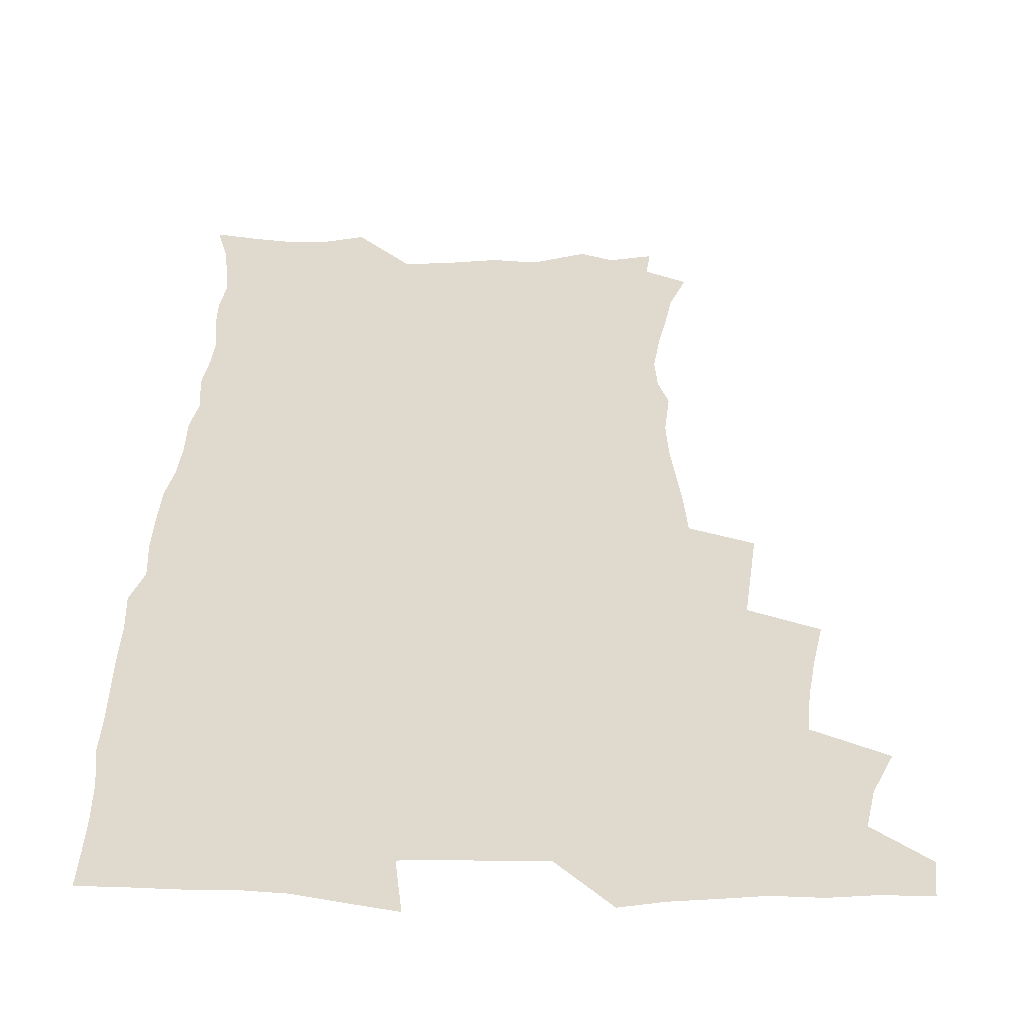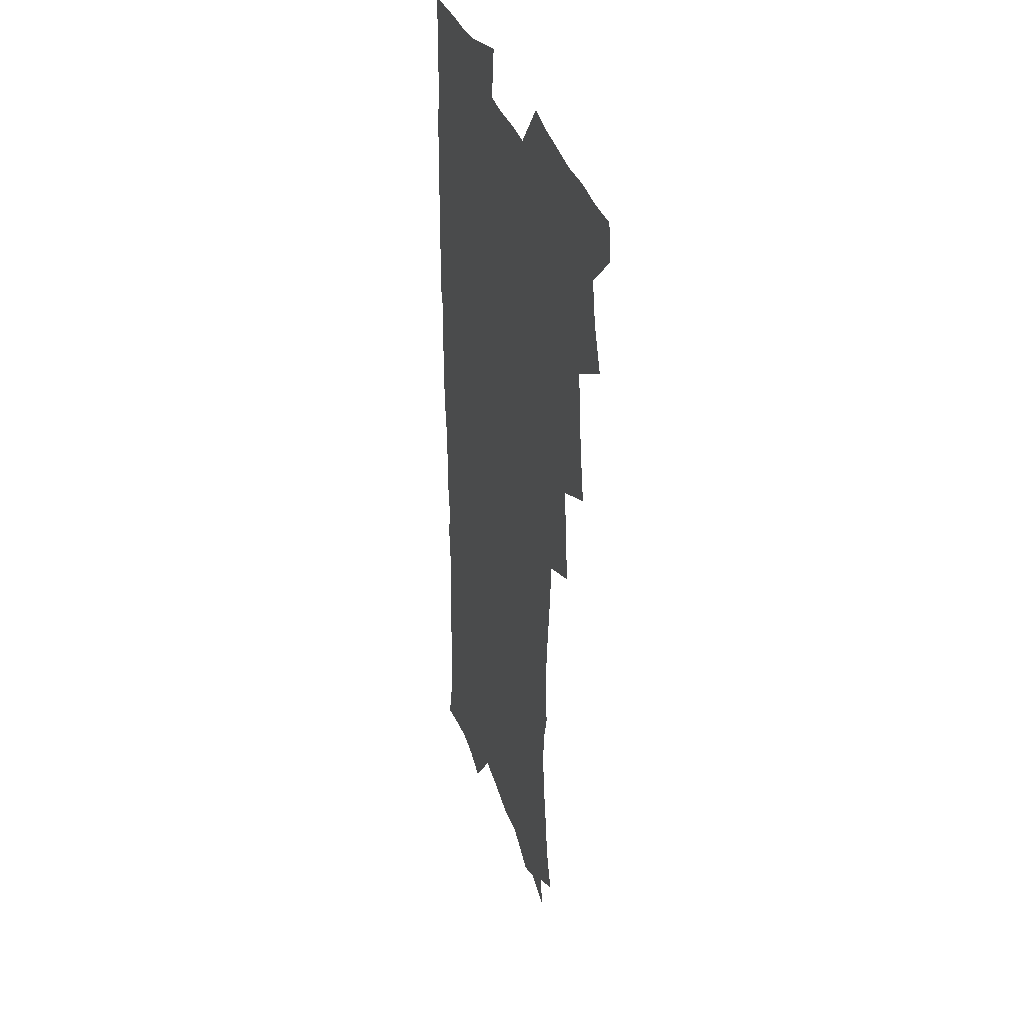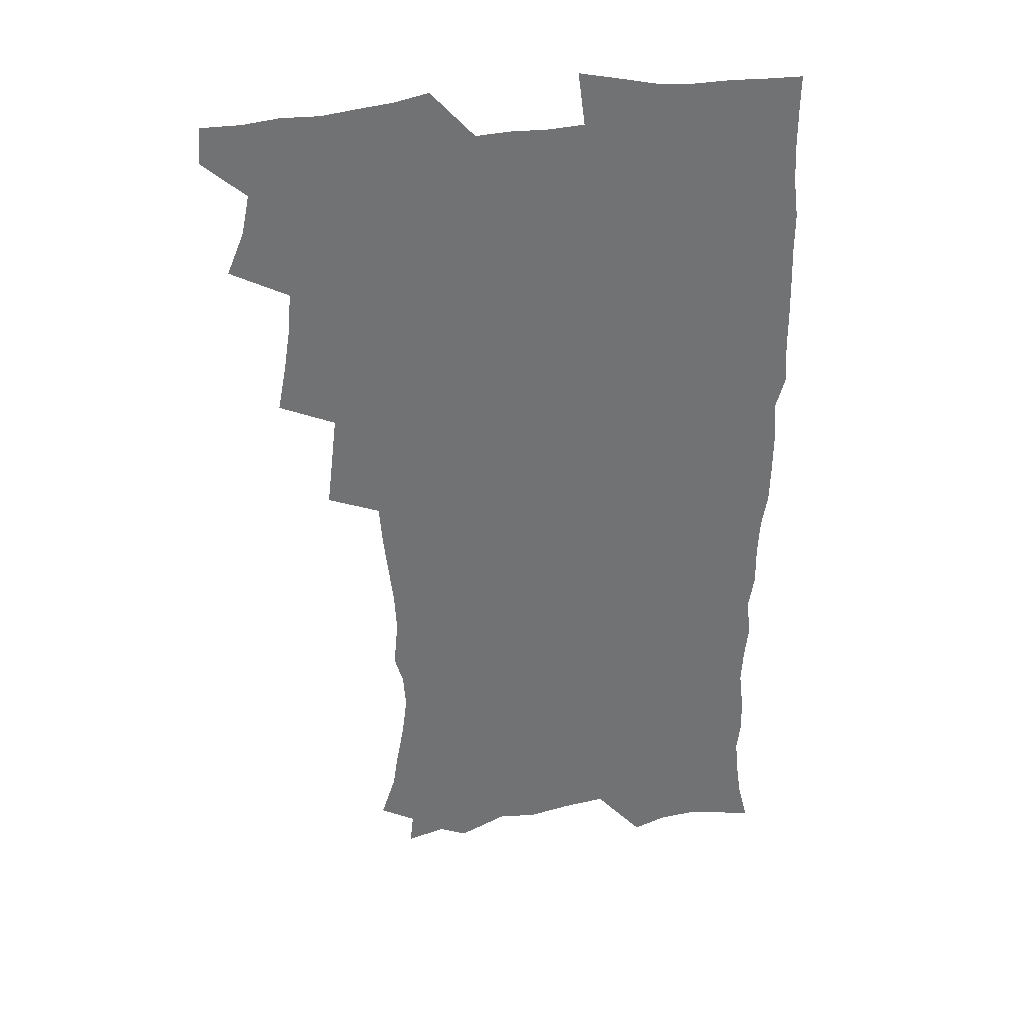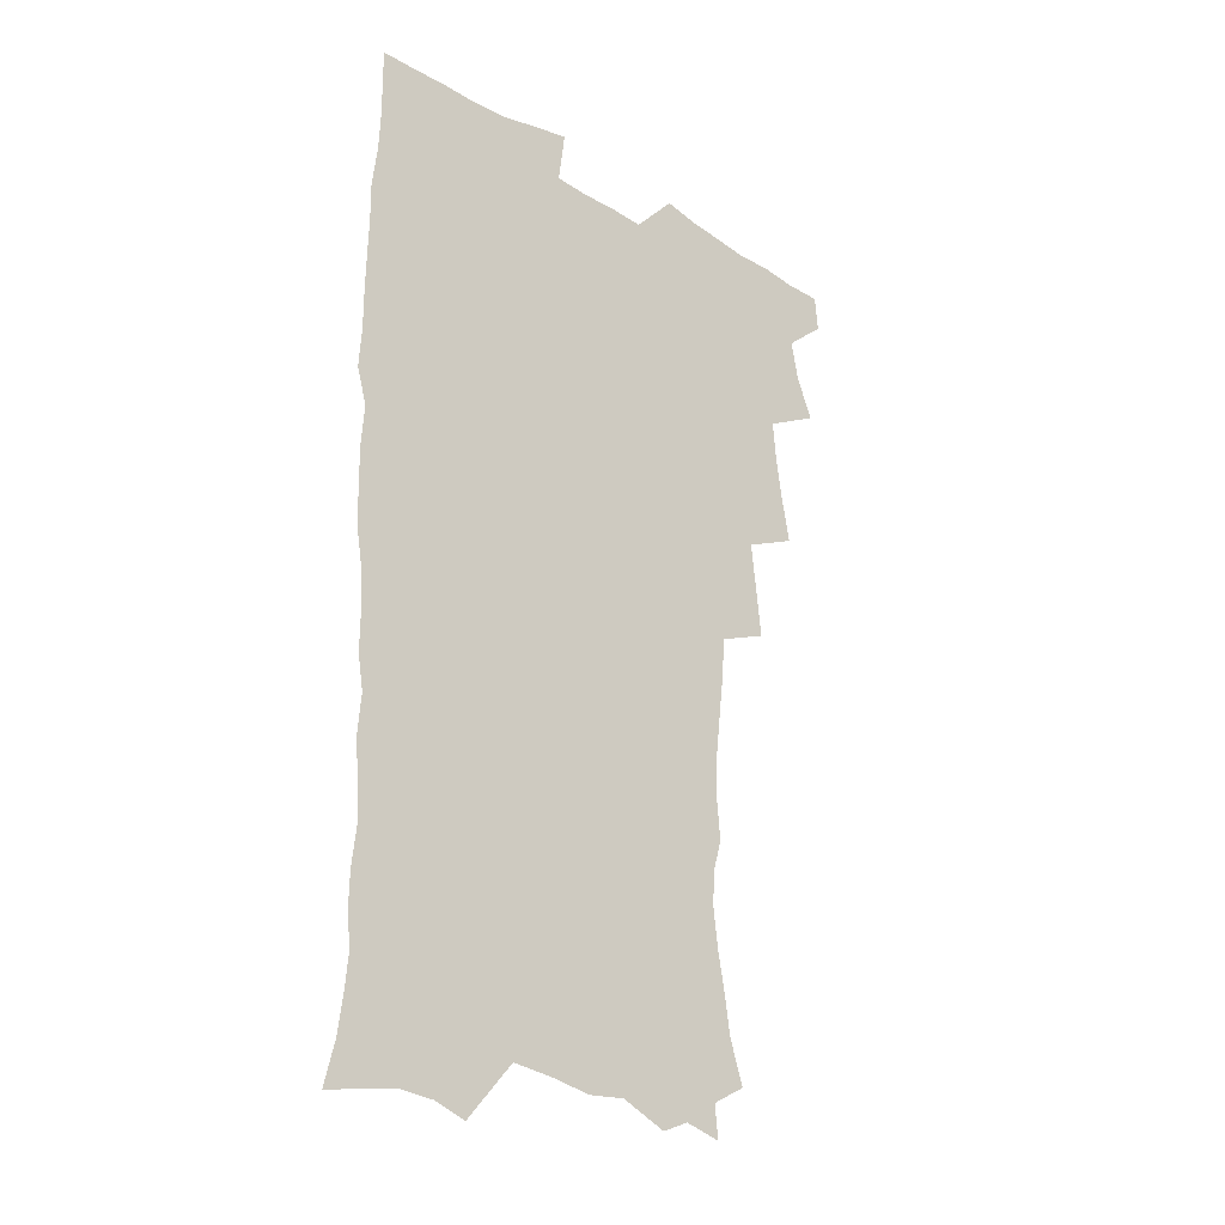
<metadata>
{"format":"obj","ext":"obj","renderer":"f3d","projection":"perspective","resolution":1024,"background":"white","views":[{"elev":32.6,"azim":-178.9,"up":"+Z"},{"elev":33.1,"azim":-106.1,"up":"+Y"},{"elev":35.0,"azim":-11.7,"up":"+Y"},{"elev":-26.8,"azim":136.6,"up":"+Y"}]}
</metadata>
<code>
v 463.5 554 0
v 464.9 568.7 0
v 471 505.5 0
v 478 522.5 0
v 481.3 538.5 0
v 482.1 553.3 0
v 481 568.6 0
v 487.3 440.2 0
v 490.7 458.3 0
v 493.4 475.8 0
v 494.8 492.8 0
v 498.8 509.5 0
v 498.1 524 0
v 497.9 538.7 0
v 497.5 553.5 0
v 495.7 570 0
v 505.7 390.7 0
v 507.9 410.2 0
v 510.1 429.8 0
v 511.3 447 0
v 511.5 463 0
v 509 477.3 0
v 513.2 494.9 0
v 514.6 510.3 0
v 514.1 524.4 0
v 513.4 539.2 0
v 512.3 554.4 0
v 511.4 569.5 0
v 522.7 204.9 0
v 528.5 222.4 0
v 530.7 237.2 0
v 533.8 253.7 0
v 535.9 270.6 0
v 534.9 285 0
v 531.4 297 0
v 533.1 316.3 0
v 532.2 332.6 0
v 530.4 348.6 0
v 528.4 364.8 0
v 527.1 381.9 0
v 526.3 399.1 0
v 526.7 416.5 0
v 526.6 432.7 0
v 528.2 449.8 0
v 529.4 466.2 0
v 529.1 481.1 0
v 528.4 495.8 0
v 528.6 510.4 0
v 528.7 524.9 0
v 528.7 539.4 0
v 527.1 555.3 0
v 525.8 571.1 0
v 535.7 183.3 0
v 537.1 196.5 0
v 540.1 211.6 0
v 547.2 232.1 0
v 549.5 248.6 0
v 551 264.7 0
v 550.1 278.5 0
v 550 294.1 0
v 548.2 308 0
v 549.4 326.7 0
v 547.3 340.6 0
v 546.4 356.7 0
v 545.5 372.8 0
v 543.7 387.8 0
v 543.3 404.1 0
v 544.9 422 0
v 544.6 437 0
v 543.8 451.7 0
v 544.2 467 0
v 544.9 482.2 0
v 545.1 496.7 0
v 545.2 510.9 0
v 545 525.1 0
v 543.5 540.2 0
v 541.7 556.4 0
v 540 572.5 0
v 551 187 0
v 556.3 204.3 0
v 560.9 222.9 0
v 562.6 238.7 0
v 565.1 256.4 0
v 565.4 271.4 0
v 564.8 285.6 0
v 564 300.1 0
v 563 314.8 0
v 563.6 332.6 0
v 562.4 347.1 0
v 561.8 362.6 0
v 560 376.6 0
v 559.1 391.7 0
v 558.5 407 0
v 559.7 423.9 0
v 559.6 438.9 0
v 559.1 453.2 0
v 559.9 468.6 0
v 560.2 483.1 0
v 560.3 497.3 0
v 560.8 511.2 0
v 560.7 524.8 0
v 559 539.7 0
v 556.6 556.7 0
v 554 575.3 0
v 562.4 181.8 0
v 573.2 210.6 0
v 576.3 228.5 0
v 577.1 243.7 0
v 578.1 259.7 0
v 578 274.1 0
v 577.7 289.1 0
v 576.9 303.3 0
v 576.9 319.8 0
v 576.6 335.3 0
v 576.3 350.9 0
v 575.8 365.9 0
v 575.1 380.6 0
v 574.9 396.1 0
v 574.7 411.1 0
v 573.9 425.1 0
v 573.9 439.8 0
v 573.7 454.3 0
v 574.7 469.8 0
v 574.2 483.5 0
v 574.8 497.9 0
v 575 511.6 0
v 574.5 525.3 0
v 573.4 539.8 0
v 571.9 555.5 0
v 581.4 189.5 0
v 588.3 214.7 0
v 590.9 233.5 0
v 590.7 246.8 0
v 591 262.1 0
v 591 277.3 0
v 590.3 291 0
v 590.1 306.3 0
v 589.8 321.8 0
v 589.4 336.8 0
v 589.4 353.4 0
v 589.1 366.8 0
v 589.1 383.1 0
v 588.8 397.8 0
v 588.5 412.3 0
v 588.9 427.5 0
v 587.9 440.9 0
v 588.6 456.2 0
v 588.8 470.4 0
v 588.6 484.2 0
v 588.6 498.1 0
v 588.8 511.8 0
v 588.4 525.8 0
v 587.6 540.6 0
v 586.4 556.1 0
v 597.3 187.7 0
v 602.1 215.1 0
v 603.3 232.4 0
v 603.3 246.6 0
v 603.6 263.2 0
v 603.7 279 0
v 603.4 293.8 0
v 603.3 309.2 0
v 603.1 324.6 0
v 602.6 338.7 0
v 602.4 352.1 0
v 602.3 368.3 0
v 602.5 383.7 0
v 602.4 398.8 0
v 602.3 412.8 0
v 602.4 428.5 0
v 602.1 441.9 0
v 602.6 457.2 0
v 602.6 470.7 0
v 602.4 484.3 0
v 602.3 497.9 0
v 602.8 511.9 0
v 602.6 525.9 0
v 602.4 540.1 0
v 601.5 555.6 0
v 614.7 190.5 0
v 616 213.7 0
v 616.4 233.4 0
v 616.4 248.7 0
v 616.3 263.7 0
v 616.3 280.2 0
v 616.1 294 0
v 615.9 309.4 0
v 615.8 324.4 0
v 615.6 339.5 0
v 615.4 353.7 0
v 615.4 369.3 0
v 616 382.5 0
v 615.8 398.1 0
v 615.9 412.4 0
v 615.8 428.3 0
v 615.9 442.7 0
v 616.1 457.1 0
v 616.3 470.8 0
v 616.7 484.7 0
v 617.1 498.4 0
v 616.7 512.2 0
v 616.8 525.9 0
v 616.9 539.8 0
v 616.1 556.3 0
v 613.2 578.2 0
v 631.6 191.9 0
v 630 214.9 0
v 629.4 232.5 0
v 629 249.4 0
v 629 263.9 0
v 628.7 280.4 0
v 628.7 294.7 0
v 628.6 310.1 0
v 628.6 324.5 0
v 628.6 340.2 0
v 628.5 354.9 0
v 629 367.3 0
v 629.1 384.4 0
v 629.1 399 0
v 629.5 412.5 0
v 629.4 427.8 0
v 629.5 442.3 0
v 629.5 456.9 0
v 630 470.3 0
v 630.9 483.7 0
v 630.7 498.7 0
v 630.8 512.1 0
v 631.1 525.7 0
v 631 540.2 0
v 631 554.7 0
v 628.9 574.8 0
v 651.1 168.7 0
v 645.8 193.8 0
v 643.8 213.4 0
v 642.6 231.4 0
v 642.2 247.1 0
v 641.4 264.9 0
v 641.2 280.1 0
v 641.2 294.3 0
v 641.9 307.3 0
v 641 326.1 0
v 641.6 339 0
v 641.4 354.6 0
v 641.9 368.5 0
v 642.3 382.9 0
v 642.3 397.6 0
v 643.5 410.8 0
v 642.9 427.6 0
v 643.5 441.2 0
v 643.5 455.6 0
v 644 469.5 0
v 644.5 483.5 0
v 644.7 498.1 0
v 645.2 511.9 0
v 645.2 525.9 0
v 645.4 540.3 0
v 645.4 554.8 0
v 645.1 571.1 0
v 664.6 173 0
v 660.5 192.3 0
v 657.6 211.7 0
v 655.7 229.9 0
v 655.2 245.5 0
v 654.2 262.5 0
v 654.3 277.2 0
v 653.6 293.5 0
v 654.7 306.5 0
v 654.2 323.1 0
v 654.3 338 0
v 654.6 352.5 0
v 655.6 366 0
v 655.7 381.4 0
v 657.4 394.6 0
v 656.7 411.3 0
v 656.8 425.9 0
v 657.4 439.9 0
v 657.9 454.1 0
v 658 468.6 0
v 658.7 482.4 0
v 657.9 498.6 0
v 659.1 511.7 0
v 659.6 525.7 0
v 659.9 540 0
v 660.1 554.9 0
v 660.4 569.8 0
v 678.3 173.8 0
v 674.7 191 0
v 672.3 208.1 0
v 670.3 225.4 0
v 668.7 242.4 0
v 669.1 256.7 0
v 668 273.5 0
v 667.9 288.6 0
v 668.1 303.5 0
v 667.7 319.4 0
v 670 332 0
v 668.7 349.2 0
v 668.7 364.4 0
v 669.8 378.4 0
v 671.3 392.3 0
v 671.2 408.2 0
v 672.4 422.3 0
v 672.1 437.8 0
v 672 452.8 0
v 672.6 467.2 0
v 672.9 481.8 0
v 672.5 496.8 0
v 674.5 510.6 0
v 673.9 525.7 0
v 674 539.5 0
v 675.1 554.6 0
v 675.5 569.9 0
v 693.2 171.2 0
v 690.4 186.7 0
v 686.3 205.4 0
v 684.3 221.6 0
v 684.1 236.4 0
v 682.9 252.4 0
v 682.8 267.4 0
v 683.3 282 0
v 682.5 298.3 0
v 681.8 314.6 0
v 683.3 328.6 0
v 684.3 343.3 0
v 684 359.1 0
v 687 372.4 0
v 685.8 389.3 0
v 687.3 403.7 0
v 687.4 419.3 0
v 686.7 435.4 0
v 686.7 450.5 0
v 688.3 464.6 0
v 689 479.5 0
v 690.2 494.2 0
v 689 510.2 0
v 689.6 524.7 0
v 689.9 539.5 0
v 689.8 554.1 0
v 690.5 569.3 0
v 708.5 167.5 0
v 704.2 184.7 0
v 702.1 199.7 0
v 700.7 214.5 0
v 702.2 226.8 0
v 701.9 241.6 0
v 699.9 258.3 0
v 700.7 272.5 0
v 702.3 286.4 0
v 700.8 303.8 0
v 703.1 317.6 0
v 702.9 333.9 0
v 703.8 349.3 0
v 706.3 363.6 0
v 706.7 379.5 0
v 706.9 395.6 0
v 705.6 412.9 0
v 709.8 426.9 0
v 708.7 443.5 0
v 708.7 459.2 0
v 708.4 475 0
v 708 491 0
v 708.1 506.6 0
v 706 523.5 0
v 705.4 539.1 0
v 705.4 554.1 0
v 705.6 568.9 0
v 706 586 0
f 5 6 1
f 1 6 2
f 6 7 2
f 11 12 3
f 3 12 4
f 12 13 4
f 4 13 5
f 13 14 5
f 5 14 6
f 14 15 6
f 6 15 7
f 15 16 7
f 19 20 8
f 8 20 9
f 20 21 9
f 9 21 10
f 21 22 10
f 10 22 11
f 22 23 11
f 11 23 12
f 23 24 12
f 12 24 13
f 24 25 13
f 13 25 14
f 25 26 14
f 14 26 15
f 26 27 15
f 15 27 16
f 27 28 16
f 40 41 17
f 17 41 18
f 41 42 18
f 18 42 19
f 42 43 19
f 19 43 20
f 43 44 20
f 20 44 21
f 44 45 21
f 21 45 22
f 45 46 22
f 22 46 23
f 46 47 23
f 23 47 24
f 47 48 24
f 24 48 25
f 48 49 25
f 25 49 26
f 49 50 26
f 26 50 27
f 50 51 27
f 27 51 28
f 51 52 28
f 54 55 29
f 29 55 30
f 55 56 30
f 30 56 31
f 56 57 31
f 31 57 32
f 57 58 32
f 32 58 33
f 58 59 33
f 33 59 34
f 59 60 34
f 34 60 35
f 60 61 35
f 35 61 36
f 61 62 36
f 36 62 37
f 62 63 37
f 37 63 38
f 63 64 38
f 38 64 39
f 64 65 39
f 39 65 40
f 65 66 40
f 40 66 41
f 66 67 41
f 41 67 42
f 67 68 42
f 42 68 43
f 68 69 43
f 43 69 44
f 69 70 44
f 44 70 45
f 70 71 45
f 45 71 46
f 71 72 46
f 46 72 47
f 72 73 47
f 47 73 48
f 73 74 48
f 48 74 49
f 74 75 49
f 49 75 50
f 75 76 50
f 50 76 51
f 76 77 51
f 51 77 52
f 77 78 52
f 53 79 54
f 79 80 54
f 54 80 55
f 80 81 55
f 55 81 56
f 81 82 56
f 56 82 57
f 82 83 57
f 57 83 58
f 83 84 58
f 58 84 59
f 84 85 59
f 59 85 60
f 85 86 60
f 60 86 61
f 86 87 61
f 61 87 62
f 87 88 62
f 62 88 63
f 88 89 63
f 63 89 64
f 89 90 64
f 64 90 65
f 90 91 65
f 65 91 66
f 91 92 66
f 66 92 67
f 92 93 67
f 67 93 68
f 93 94 68
f 68 94 69
f 94 95 69
f 69 95 70
f 95 96 70
f 70 96 71
f 96 97 71
f 71 97 72
f 97 98 72
f 72 98 73
f 98 99 73
f 73 99 74
f 99 100 74
f 74 100 75
f 100 101 75
f 75 101 76
f 101 102 76
f 76 102 77
f 102 103 77
f 77 103 78
f 103 104 78
f 79 105 80
f 105 106 80
f 80 106 81
f 106 107 81
f 81 107 82
f 107 108 82
f 82 108 83
f 108 109 83
f 83 109 84
f 109 110 84
f 84 110 85
f 110 111 85
f 85 111 86
f 111 112 86
f 86 112 87
f 112 113 87
f 87 113 88
f 113 114 88
f 88 114 89
f 114 115 89
f 89 115 90
f 115 116 90
f 90 116 91
f 116 117 91
f 91 117 92
f 117 118 92
f 92 118 93
f 118 119 93
f 93 119 94
f 119 120 94
f 94 120 95
f 120 121 95
f 95 121 96
f 121 122 96
f 96 122 97
f 122 123 97
f 97 123 98
f 123 124 98
f 98 124 99
f 124 125 99
f 99 125 100
f 125 126 100
f 100 126 101
f 126 127 101
f 101 127 102
f 127 128 102
f 102 128 103
f 128 129 103
f 103 129 104
f 105 130 106
f 130 131 106
f 106 131 107
f 131 132 107
f 107 132 108
f 132 133 108
f 108 133 109
f 133 134 109
f 109 134 110
f 134 135 110
f 110 135 111
f 135 136 111
f 111 136 112
f 136 137 112
f 112 137 113
f 137 138 113
f 113 138 114
f 138 139 114
f 114 139 115
f 139 140 115
f 115 140 116
f 140 141 116
f 116 141 117
f 141 142 117
f 117 142 118
f 142 143 118
f 118 143 119
f 143 144 119
f 119 144 120
f 144 145 120
f 120 145 121
f 145 146 121
f 121 146 122
f 146 147 122
f 122 147 123
f 147 148 123
f 123 148 124
f 148 149 124
f 124 149 125
f 149 150 125
f 125 150 126
f 150 151 126
f 126 151 127
f 151 152 127
f 127 152 128
f 152 153 128
f 128 153 129
f 153 154 129
f 130 155 131
f 155 156 131
f 131 156 132
f 156 157 132
f 132 157 133
f 157 158 133
f 133 158 134
f 158 159 134
f 134 159 135
f 159 160 135
f 135 160 136
f 160 161 136
f 136 161 137
f 161 162 137
f 137 162 138
f 162 163 138
f 138 163 139
f 163 164 139
f 139 164 140
f 164 165 140
f 140 165 141
f 165 166 141
f 141 166 142
f 166 167 142
f 142 167 143
f 167 168 143
f 143 168 144
f 168 169 144
f 144 169 145
f 169 170 145
f 145 170 146
f 170 171 146
f 146 171 147
f 171 172 147
f 147 172 148
f 172 173 148
f 148 173 149
f 173 174 149
f 149 174 150
f 174 175 150
f 150 175 151
f 175 176 151
f 151 176 152
f 176 177 152
f 152 177 153
f 177 178 153
f 153 178 154
f 178 179 154
f 155 180 156
f 180 181 156
f 156 181 157
f 181 182 157
f 157 182 158
f 182 183 158
f 158 183 159
f 183 184 159
f 159 184 160
f 184 185 160
f 160 185 161
f 185 186 161
f 161 186 162
f 186 187 162
f 162 187 163
f 187 188 163
f 163 188 164
f 188 189 164
f 164 189 165
f 189 190 165
f 165 190 166
f 190 191 166
f 166 191 167
f 191 192 167
f 167 192 168
f 192 193 168
f 168 193 169
f 193 194 169
f 169 194 170
f 194 195 170
f 170 195 171
f 195 196 171
f 171 196 172
f 196 197 172
f 172 197 173
f 197 198 173
f 173 198 174
f 198 199 174
f 174 199 175
f 199 200 175
f 175 200 176
f 200 201 176
f 176 201 177
f 201 202 177
f 177 202 178
f 202 203 178
f 178 203 179
f 203 204 179
f 180 206 181
f 206 207 181
f 181 207 182
f 207 208 182
f 182 208 183
f 208 209 183
f 183 209 184
f 209 210 184
f 184 210 185
f 210 211 185
f 185 211 186
f 211 212 186
f 186 212 187
f 212 213 187
f 187 213 188
f 213 214 188
f 188 214 189
f 214 215 189
f 189 215 190
f 215 216 190
f 190 216 191
f 216 217 191
f 191 217 192
f 217 218 192
f 192 218 193
f 218 219 193
f 193 219 194
f 219 220 194
f 194 220 195
f 220 221 195
f 195 221 196
f 221 222 196
f 196 222 197
f 222 223 197
f 197 223 198
f 223 224 198
f 198 224 199
f 224 225 199
f 199 225 200
f 225 226 200
f 200 226 201
f 226 227 201
f 201 227 202
f 227 228 202
f 202 228 203
f 228 229 203
f 203 229 204
f 229 230 204
f 204 230 205
f 230 231 205
f 232 233 206
f 206 233 207
f 233 234 207
f 207 234 208
f 234 235 208
f 208 235 209
f 235 236 209
f 209 236 210
f 236 237 210
f 210 237 211
f 237 238 211
f 211 238 212
f 238 239 212
f 212 239 213
f 239 240 213
f 213 240 214
f 240 241 214
f 214 241 215
f 241 242 215
f 215 242 216
f 242 243 216
f 216 243 217
f 243 244 217
f 217 244 218
f 244 245 218
f 218 245 219
f 245 246 219
f 219 246 220
f 246 247 220
f 220 247 221
f 247 248 221
f 221 248 222
f 248 249 222
f 222 249 223
f 249 250 223
f 223 250 224
f 250 251 224
f 224 251 225
f 251 252 225
f 225 252 226
f 252 253 226
f 226 253 227
f 253 254 227
f 227 254 228
f 254 255 228
f 228 255 229
f 255 256 229
f 229 256 230
f 256 257 230
f 230 257 231
f 257 258 231
f 232 259 233
f 259 260 233
f 233 260 234
f 260 261 234
f 234 261 235
f 261 262 235
f 235 262 236
f 262 263 236
f 236 263 237
f 263 264 237
f 237 264 238
f 264 265 238
f 238 265 239
f 265 266 239
f 239 266 240
f 266 267 240
f 240 267 241
f 267 268 241
f 241 268 242
f 268 269 242
f 242 269 243
f 269 270 243
f 243 270 244
f 270 271 244
f 244 271 245
f 271 272 245
f 245 272 246
f 272 273 246
f 246 273 247
f 273 274 247
f 247 274 248
f 274 275 248
f 248 275 249
f 275 276 249
f 249 276 250
f 276 277 250
f 250 277 251
f 277 278 251
f 251 278 252
f 278 279 252
f 252 279 253
f 279 280 253
f 253 280 254
f 280 281 254
f 254 281 255
f 281 282 255
f 255 282 256
f 282 283 256
f 256 283 257
f 283 284 257
f 257 284 258
f 284 285 258
f 259 286 260
f 286 287 260
f 260 287 261
f 287 288 261
f 261 288 262
f 288 289 262
f 262 289 263
f 289 290 263
f 263 290 264
f 290 291 264
f 264 291 265
f 291 292 265
f 265 292 266
f 292 293 266
f 266 293 267
f 293 294 267
f 267 294 268
f 294 295 268
f 268 295 269
f 295 296 269
f 269 296 270
f 296 297 270
f 270 297 271
f 297 298 271
f 271 298 272
f 298 299 272
f 272 299 273
f 299 300 273
f 273 300 274
f 300 301 274
f 274 301 275
f 301 302 275
f 275 302 276
f 302 303 276
f 276 303 277
f 303 304 277
f 277 304 278
f 304 305 278
f 278 305 279
f 305 306 279
f 279 306 280
f 306 307 280
f 280 307 281
f 307 308 281
f 281 308 282
f 308 309 282
f 282 309 283
f 309 310 283
f 283 310 284
f 310 311 284
f 284 311 285
f 311 312 285
f 286 313 287
f 313 314 287
f 287 314 288
f 314 315 288
f 288 315 289
f 315 316 289
f 289 316 290
f 316 317 290
f 290 317 291
f 317 318 291
f 291 318 292
f 318 319 292
f 292 319 293
f 319 320 293
f 293 320 294
f 320 321 294
f 294 321 295
f 321 322 295
f 295 322 296
f 322 323 296
f 296 323 297
f 323 324 297
f 297 324 298
f 324 325 298
f 298 325 299
f 325 326 299
f 299 326 300
f 326 327 300
f 300 327 301
f 327 328 301
f 301 328 302
f 328 329 302
f 302 329 303
f 329 330 303
f 303 330 304
f 330 331 304
f 304 331 305
f 331 332 305
f 305 332 306
f 332 333 306
f 306 333 307
f 333 334 307
f 307 334 308
f 334 335 308
f 308 335 309
f 335 336 309
f 309 336 310
f 336 337 310
f 310 337 311
f 337 338 311
f 311 338 312
f 338 339 312
f 313 340 314
f 340 341 314
f 314 341 315
f 341 342 315
f 315 342 316
f 342 343 316
f 316 343 317
f 343 344 317
f 317 344 318
f 344 345 318
f 318 345 319
f 345 346 319
f 319 346 320
f 346 347 320
f 320 347 321
f 347 348 321
f 321 348 322
f 348 349 322
f 322 349 323
f 349 350 323
f 323 350 324
f 350 351 324
f 324 351 325
f 351 352 325
f 325 352 326
f 352 353 326
f 326 353 327
f 353 354 327
f 327 354 328
f 354 355 328
f 328 355 329
f 355 356 329
f 329 356 330
f 356 357 330
f 330 357 331
f 357 358 331
f 331 358 332
f 358 359 332
f 332 359 333
f 359 360 333
f 333 360 334
f 360 361 334
f 334 361 335
f 361 362 335
f 335 362 336
f 362 363 336
f 336 363 337
f 363 364 337
f 337 364 338
f 364 365 338
f 338 365 339
f 365 366 339

</code>
